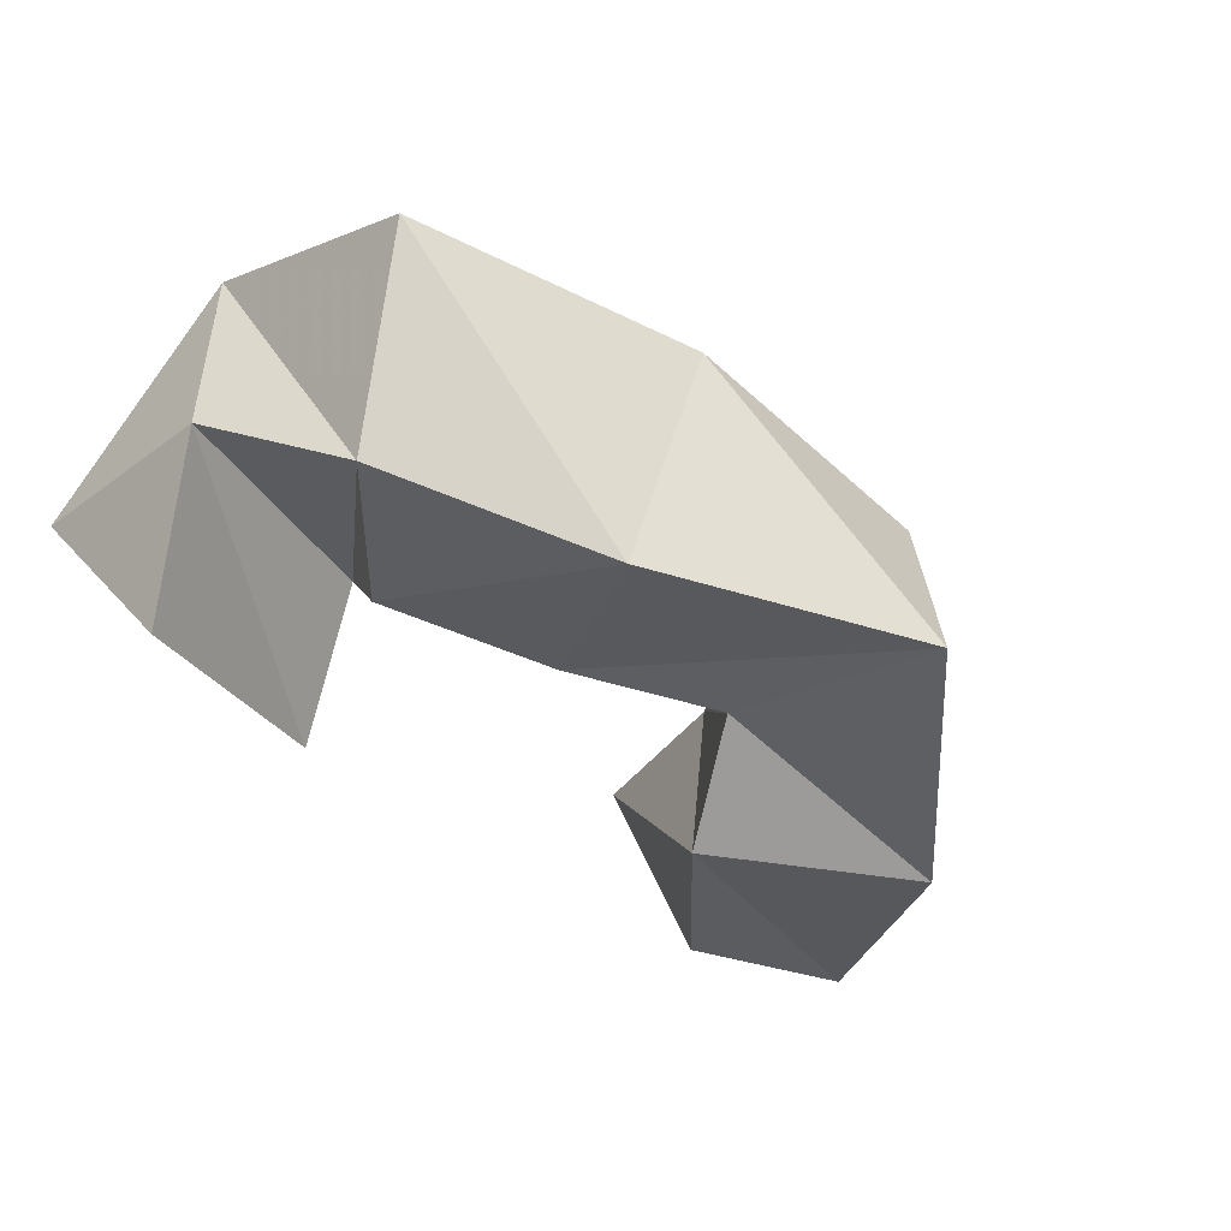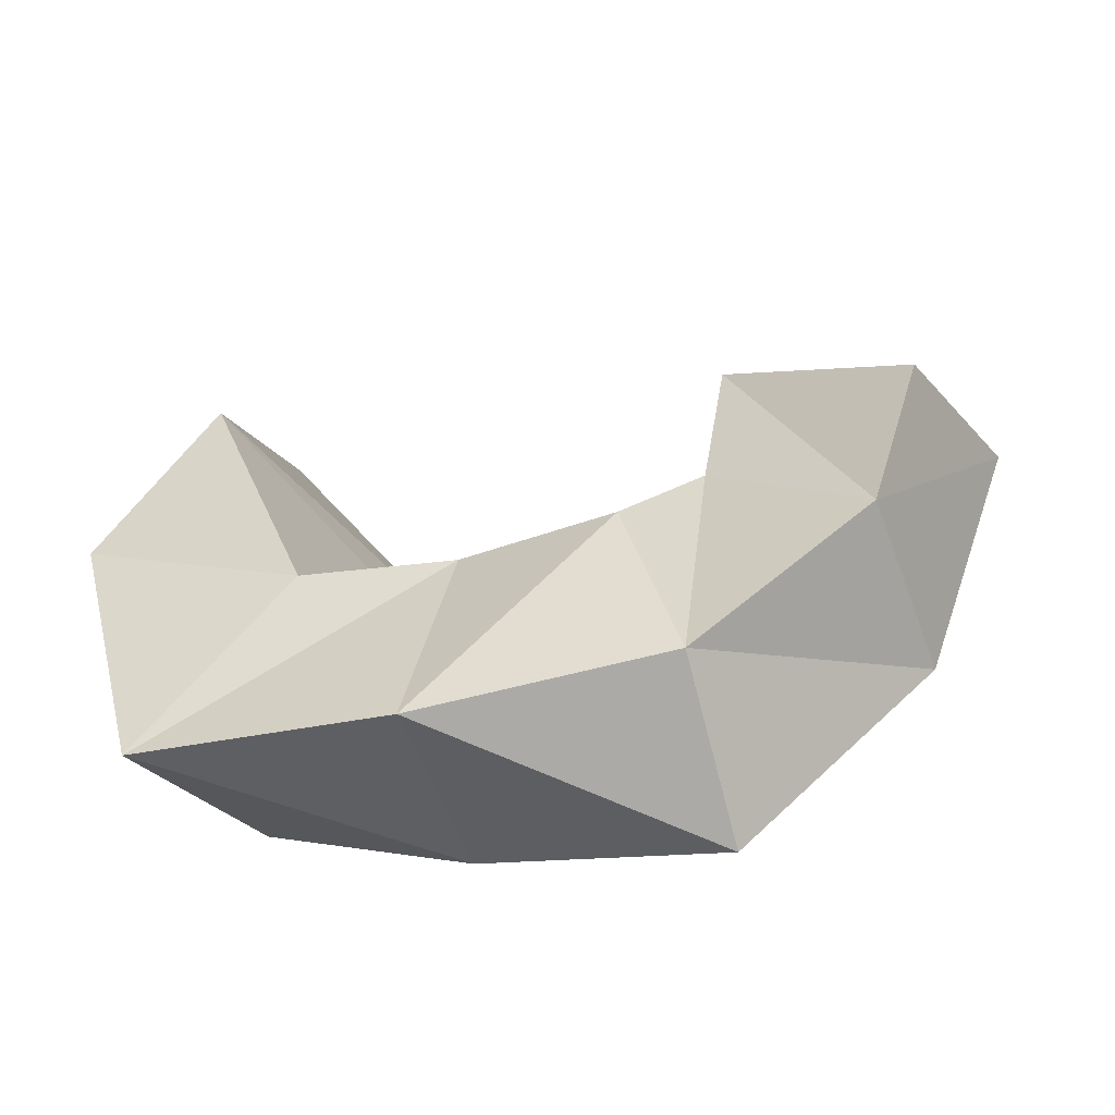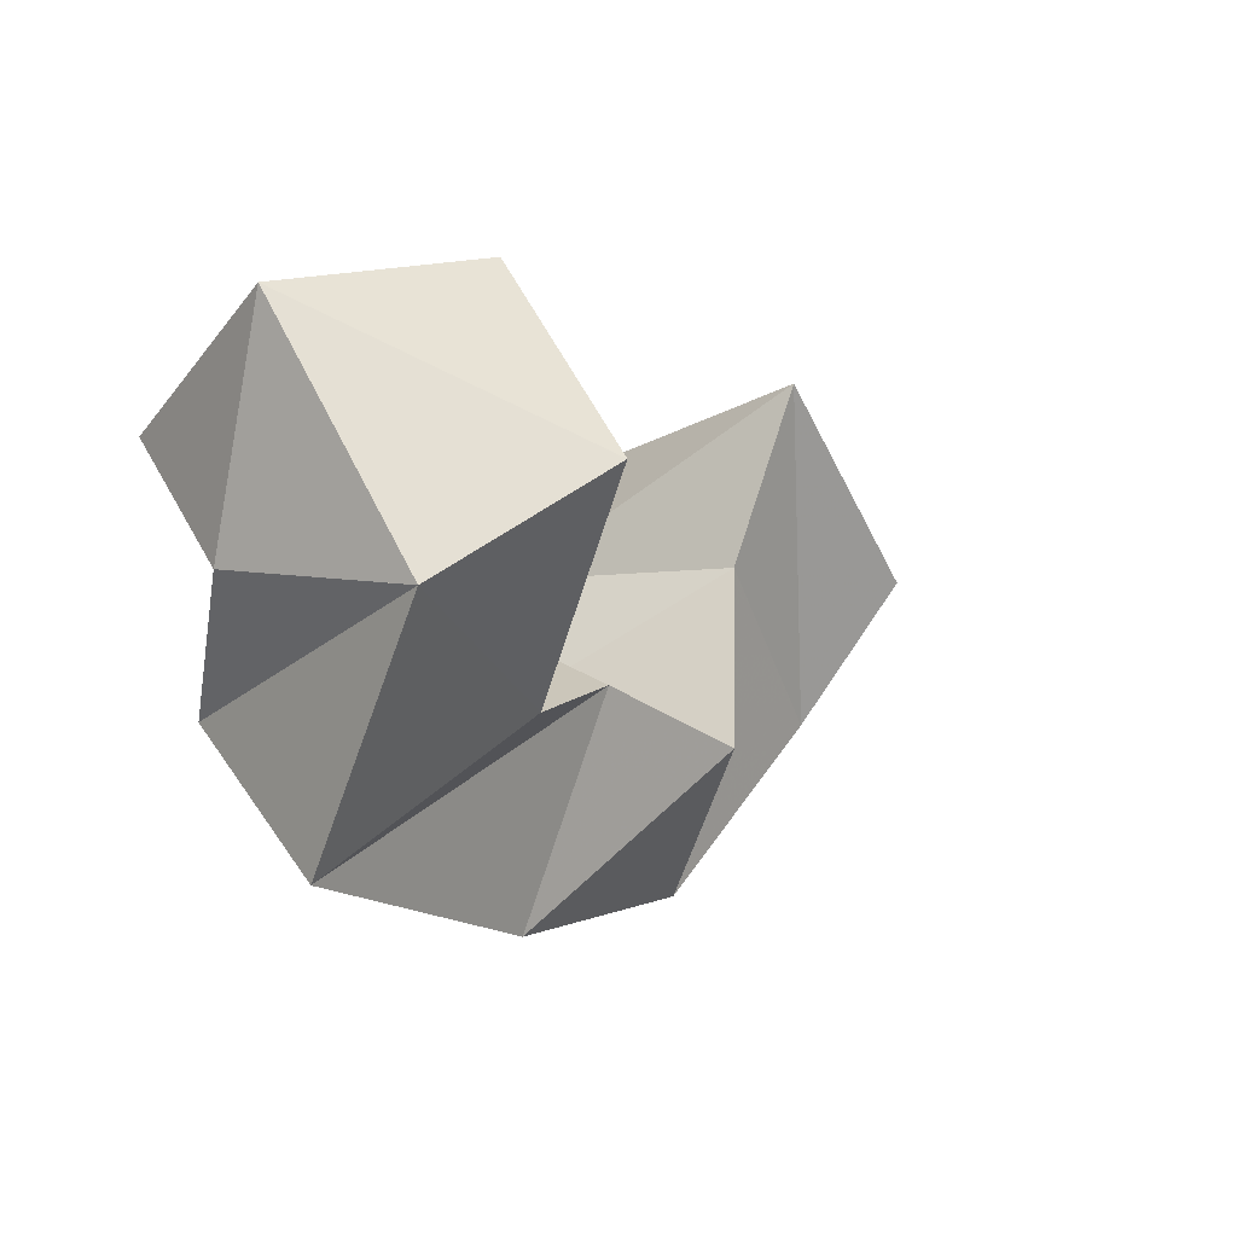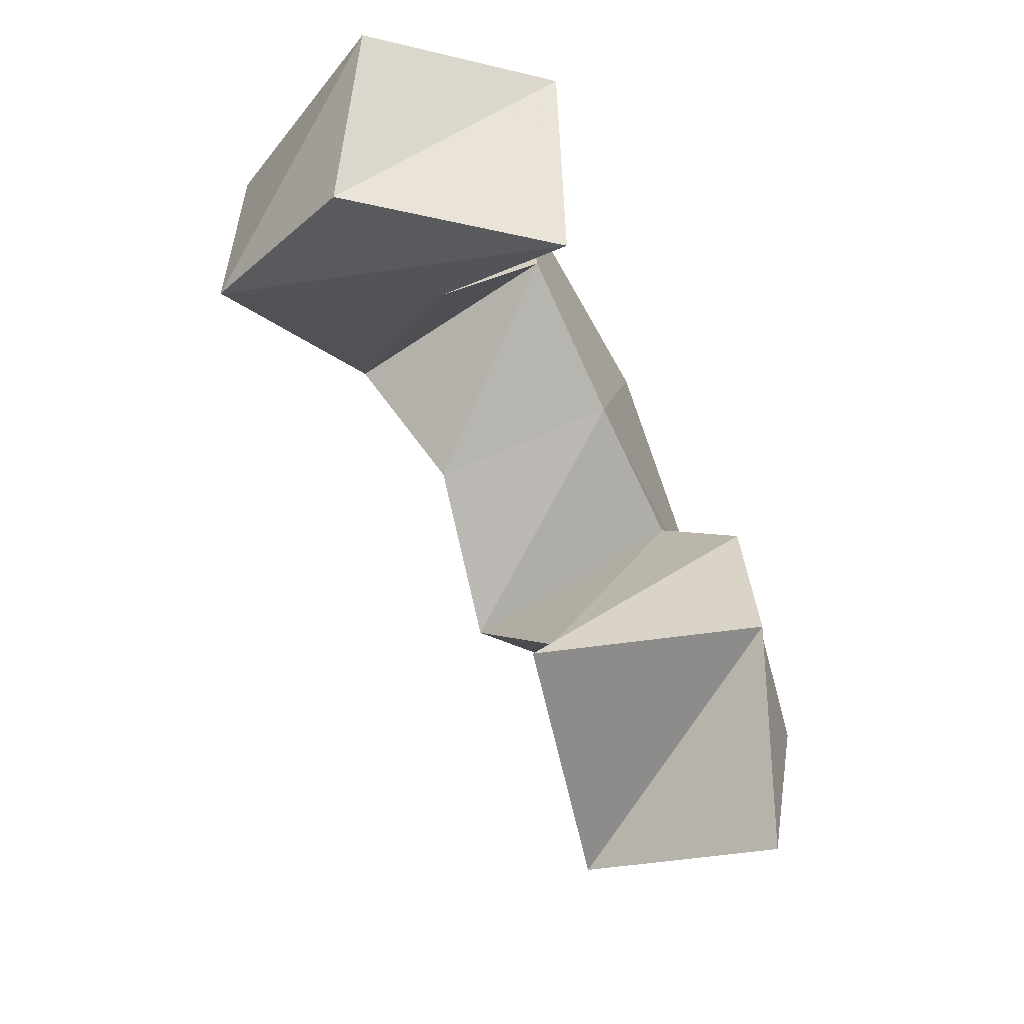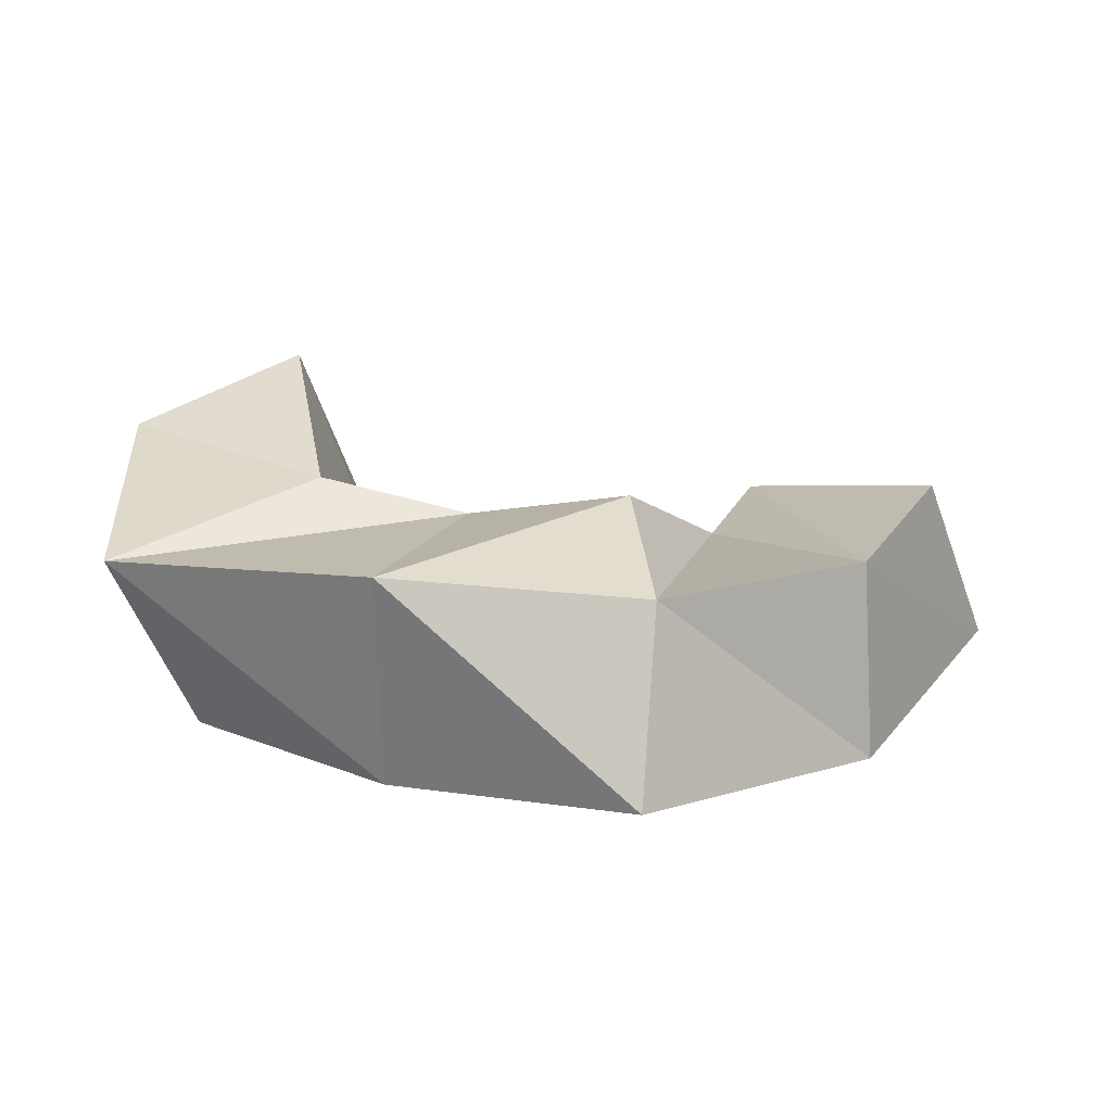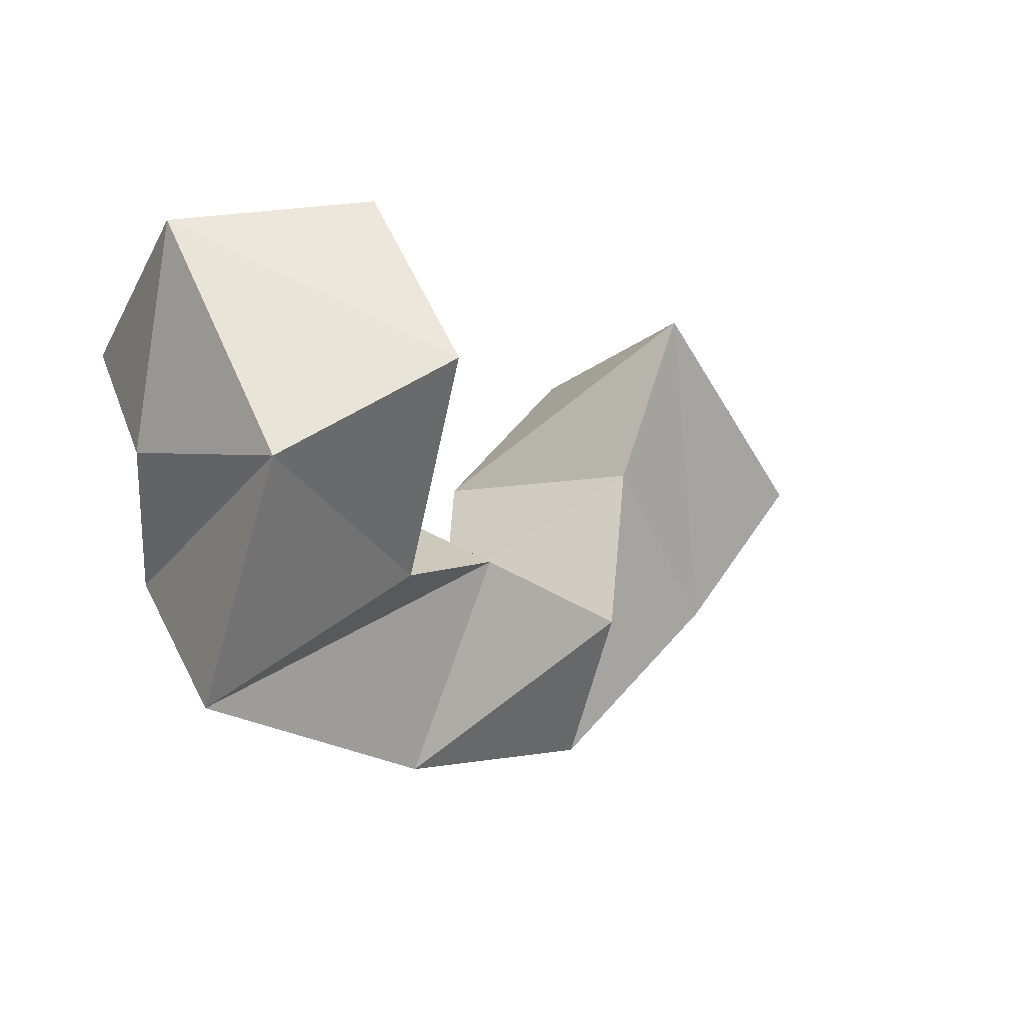
<metadata>
{"format":"obj","ext":"obj","renderer":"f3d","projection":"perspective","resolution":1024,"background":"white","views":[{"elev":-49.7,"azim":136.1,"up":"+Y"},{"elev":-68.1,"azim":-161.7,"up":"+Z"},{"elev":2.6,"azim":124.2,"up":"+Z"},{"elev":71.8,"azim":-112.0,"up":"+Z"},{"elev":5.3,"azim":-175.5,"up":"+Y"},{"elev":-0.7,"azim":132.9,"up":"+Z"}]}
</metadata>
<code>
v 0.2398 0.1102 0.4021
v 0.2501 0.1623 0.4163
v 0.1928 0.1272 0.3991
v 0.2076 0.1653 0.3719
v 0.2688 0.1003 0.373
v 0.2598 0.1531 0.3764
v 0.223 0.1038 0.3465
v 0.225 0.1499 0.3394
v 0.284 0.1118 0.3473
v 0.2782 0.1646 0.3392
v 0.2737 0.1 0.2988
v 0.271 0.1448 0.3054
v 0.3141 0.1163 0.3656
v 0.3168 0.1592 0.3545
v 0.3326 0.1 0.3264
v 0.3316 0.149 0.3057
v 0.3517 0.1193 0.3801
v 0.3514 0.1678 0.3519
v 0.3805 0.1097 0.3493
v 0.3954 0.1503 0.3239
v 0.345 0.1465 0.3977
v 0.3653 0.1964 0.3979
v 0.4001 0.1324 0.3787
v 0.4015 0.1793 0.3768
v 0.3361 0.1188 0.4204
v 0.3609 0.1659 0.4345
v 0.3861 0.1005 0.4027
v 0.4011 0.1442 0.4281
f 1 2 4
f 3 1 4
f 2 6 8
f 4 2 8
f 6 5 7
f 8 6 7
f 5 1 3
f 7 5 3
f 8 7 3
f 4 8 3
f 2 1 5
f 6 2 5
f 5 6 8
f 7 5 8
f 6 10 12
f 8 6 12
f 10 9 11
f 12 10 11
f 9 5 7
f 11 9 7
f 12 11 7
f 8 12 7
f 6 5 9
f 10 6 9
f 9 10 12
f 11 9 12
f 10 14 16
f 12 10 16
f 14 13 15
f 16 14 15
f 13 9 11
f 15 13 11
f 16 15 11
f 12 16 11
f 10 9 13
f 14 10 13
f 13 14 16
f 15 13 16
f 14 18 20
f 16 14 20
f 18 17 19
f 20 18 19
f 17 13 15
f 19 17 15
f 20 19 15
f 16 20 15
f 14 13 17
f 18 14 17
f 17 18 20
f 19 17 20
f 18 22 24
f 20 18 24
f 22 21 23
f 24 22 23
f 21 17 19
f 23 21 19
f 24 23 19
f 20 24 19
f 18 17 21
f 22 18 21
f 21 22 24
f 23 21 24
f 22 26 28
f 24 22 28
f 26 25 27
f 28 26 27
f 25 21 23
f 27 25 23
f 28 27 23
f 24 28 23
f 22 21 25
f 26 22 25

</code>
